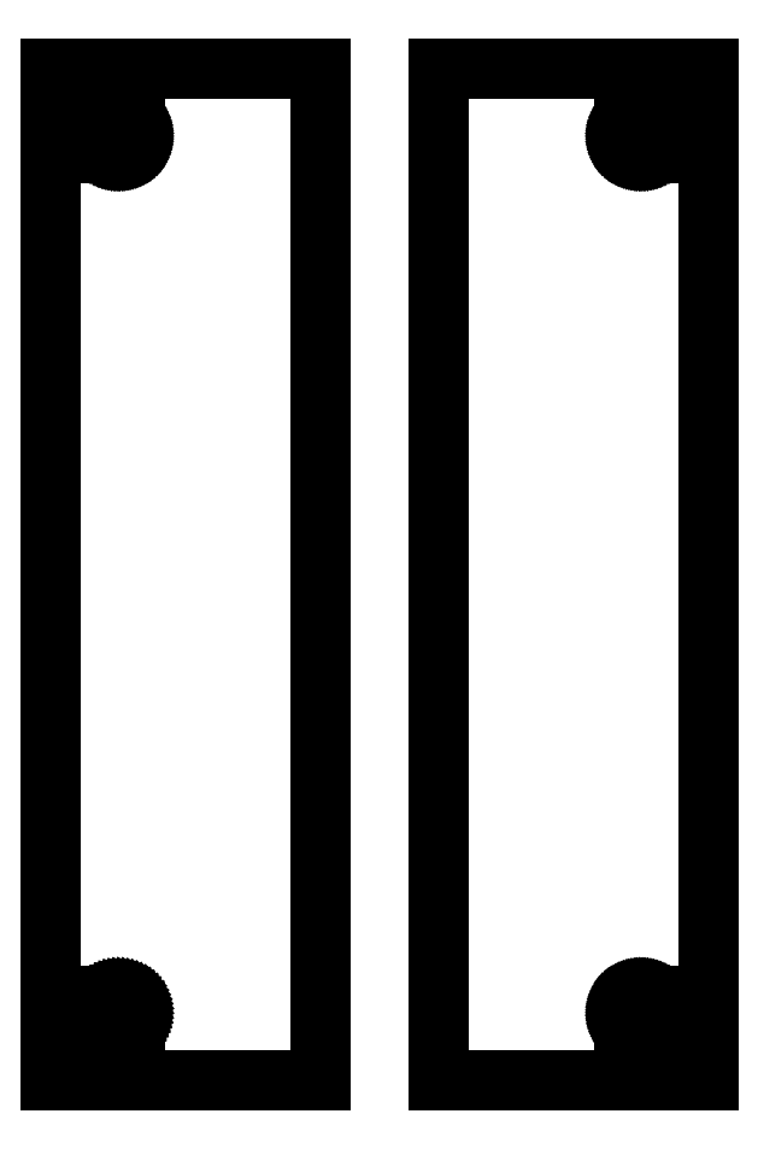
<metadata>
{"format":"dxf","ext":"dxf","renderer":"ezdxf+matplotlib","layout":"modelspace","background":"white","min_lineweight":24,"dpi":150}
</metadata>
<code>
0
SECTION
2
ENTITIES
0
LINE
8
Mesh_cs
10
15
20
297.9
30
11.5
11
15
21
285.1
31
11.5
0
LINE
8
Mesh_cs
10
15
20
285.1
30
11.5
11
2.143
21
285.1
31
11.5
0
LINE
8
Mesh_cs
10
2.143
20
285.1
30
11.5
11
0
21
285.1
31
11.5
0
LINE
8
Mesh_cs
10
0
20
285.1
30
11.5
11
0
21
297.9
31
11.5
0
LINE
8
Mesh_cs
10
0
20
297.9
30
11.5
11
0
21
300.1
31
11.5
0
LINE
8
Mesh_cs
10
0
20
300.1
30
11.5
11
2.143
21
300.1
31
11.5
0
LINE
8
Mesh_cs
10
2.143
20
300.1
30
11.5
11
15
21
300.1
31
11.5
0
LINE
8
Mesh_cs
10
15
20
300.1
30
11.5
11
15
21
297.9
31
11.5
0
LINE
8
Mesh_cs
10
25
20
279.9
30
11.5
11
25
21
279.9
31
11.5
0
LINE
8
Mesh_cs
10
25
20
279.9
30
11.5
11
25
21
280.1
31
11.5
0
LINE
8
Mesh_cs
10
25
20
280.1
30
11.5
11
25
21
297.2
31
11.5
0
LINE
8
Mesh_cs
10
25
20
297.2
30
11.5
11
25
21
300.1
31
11.5
0
LINE
8
Mesh_cs
10
25
20
300.1
30
11.5
11
52.5
21
300.1
31
11.5
0
LINE
8
Mesh_cs
10
52.5
20
300.1
30
11.5
11
80
21
300.1
31
11.5
0
LINE
8
Mesh_cs
10
80
20
300.1
30
11.5
11
80
21
150
31
11.5
0
LINE
8
Mesh_cs
10
80
20
150
30
11.5
11
80
21
0
31
11.5
0
LINE
8
Mesh_cs
10
80
20
0
30
11.5
11
52.5
21
0
31
11.5
0
LINE
8
Mesh_cs
10
52.5
20
0
30
11.5
11
25
21
0
31
11.5
0
LINE
8
Mesh_cs
10
25
20
0
30
11.5
11
25
21
2.857
31
11.5
0
LINE
8
Mesh_cs
10
25
20
2.857
30
11.5
11
25
21
20
31
11.5
0
LINE
8
Mesh_cs
10
25
20
20
30
11.5
11
24.98
21
20.37
31
11.5
0
LINE
8
Mesh_cs
10
24.98
20
20.37
30
11.5
11
24.98
21
20.44
31
11.5
0
LINE
8
Mesh_cs
10
24.98
20
20.44
30
11.5
11
24.93
21
20.81
31
11.5
0
LINE
8
Mesh_cs
10
24.93
20
20.81
30
11.5
11
24.92
21
20.87
31
11.5
0
LINE
8
Mesh_cs
10
24.92
20
20.87
30
11.5
11
24.84
21
21.23
31
11.5
0
LINE
8
Mesh_cs
10
24.84
20
21.23
30
11.5
11
24.83
21
21.29
31
11.5
0
LINE
8
Mesh_cs
10
24.83
20
21.29
30
11.5
11
24.72
21
21.65
31
11.5
0
LINE
8
Mesh_cs
10
24.72
20
21.65
30
11.5
11
24.7
21
21.71
31
11.5
0
LINE
8
Mesh_cs
10
24.7
20
21.71
30
11.5
11
24.67
21
21.77
31
11.5
0
LINE
8
Mesh_cs
10
24.67
20
21.77
30
11.5
11
24.53
21
22.11
31
11.5
0
LINE
8
Mesh_cs
10
24.53
20
22.11
30
11.5
11
24.36
21
22.44
31
11.5
0
LINE
8
Mesh_cs
10
24.36
20
22.44
30
11.5
11
24.33
21
22.5
31
11.5
0
LINE
8
Mesh_cs
10
24.33
20
22.5
30
11.5
11
24.13
21
22.82
31
11.5
0
LINE
8
Mesh_cs
10
24.13
20
22.82
30
11.5
11
24.1
21
22.87
31
11.5
0
LINE
8
Mesh_cs
10
24.1
20
22.87
30
11.5
11
24.06
21
22.92
31
11.5
0
LINE
8
Mesh_cs
10
24.06
20
22.92
30
11.5
11
23.83
21
23.21
31
11.5
0
LINE
8
Mesh_cs
10
23.83
20
23.21
30
11.5
11
23.58
21
23.49
31
11.5
0
LINE
8
Mesh_cs
10
23.58
20
23.49
30
11.5
11
23.54
21
23.54
31
11.5
0
LINE
8
Mesh_cs
10
23.54
20
23.54
30
11.5
11
23.49
21
23.58
31
11.5
0
LINE
8
Mesh_cs
10
23.49
20
23.58
30
11.5
11
23.21
21
23.83
31
11.5
0
LINE
8
Mesh_cs
10
23.21
20
23.83
30
11.5
11
22.92
21
24.06
31
11.5
0
LINE
8
Mesh_cs
10
22.92
20
24.06
30
11.5
11
22.87
21
24.1
31
11.5
0
LINE
8
Mesh_cs
10
22.87
20
24.1
30
11.5
11
22.55
21
24.3
31
11.5
0
LINE
8
Mesh_cs
10
22.55
20
24.3
30
11.5
11
22.5
21
24.33
31
11.5
0
LINE
8
Mesh_cs
10
22.5
20
24.33
30
11.5
11
22.17
21
24.5
31
11.5
0
LINE
8
Mesh_cs
10
22.17
20
24.5
30
11.5
11
22.11
21
24.53
31
11.5
0
LINE
8
Mesh_cs
10
22.11
20
24.53
30
11.5
11
22.06
21
24.56
31
11.5
0
LINE
8
Mesh_cs
10
22.06
20
24.56
30
11.5
11
21.71
21
24.7
31
11.5
0
LINE
8
Mesh_cs
10
21.71
20
24.7
30
11.5
11
21.35
21
24.81
31
11.5
0
LINE
8
Mesh_cs
10
21.35
20
24.81
30
11.5
11
21.29
21
24.83
31
11.5
0
LINE
8
Mesh_cs
10
21.29
20
24.83
30
11.5
11
21.23
21
24.84
31
11.5
0
LINE
8
Mesh_cs
10
21.23
20
24.84
30
11.5
11
20.87
21
24.92
31
11.5
0
LINE
8
Mesh_cs
10
20.87
20
24.92
30
11.5
11
20.5
21
24.97
31
11.5
0
LINE
8
Mesh_cs
10
20.5
20
24.97
30
11.5
11
20.44
21
24.98
31
11.5
0
LINE
8
Mesh_cs
10
20.44
20
24.98
30
11.5
11
20.06
21
25
31
11.5
0
LINE
8
Mesh_cs
10
20.06
20
25
30
11.5
11
20
21
25
31
11.5
0
LINE
8
Mesh_cs
10
20
20
25
30
11.5
11
17.14
21
25
31
11.5
0
LINE
8
Mesh_cs
10
17.14
20
25
30
11.5
11
0
21
25
31
11.5
0
LINE
8
Mesh_cs
10
0
20
25
30
11.5
11
1.586e-16
21
60.72
31
11.5
0
LINE
8
Mesh_cs
10
1.586e-16
20
60.72
30
11.5
11
1.586e-16
21
275.1
31
11.5
0
LINE
8
Mesh_cs
10
1.586e-16
20
275.1
30
11.5
11
17.14
21
275.1
31
11.5
0
LINE
8
Mesh_cs
10
17.14
20
275.1
30
11.5
11
20
21
275.1
31
11.5
0
LINE
8
Mesh_cs
10
20
20
275.1
30
11.5
11
20.04
21
275.1
31
11.5
0
LINE
8
Mesh_cs
10
20.04
20
275.1
30
11.5
11
20.39
21
275.1
31
11.5
0
LINE
8
Mesh_cs
10
20.39
20
275.1
30
11.5
11
20.43
21
275.1
31
11.5
0
LINE
8
Mesh_cs
10
20.43
20
275.1
30
11.5
11
20.78
21
275.1
31
11.5
0
LINE
8
Mesh_cs
10
20.78
20
275.1
30
11.5
11
20.82
21
275.1
31
11.5
0
LINE
8
Mesh_cs
10
20.82
20
275.1
30
11.5
11
21.13
21
275.2
31
11.5
0
LINE
8
Mesh_cs
10
21.13
20
275.2
30
11.5
11
21.18
21
275.2
31
11.5
0
LINE
8
Mesh_cs
10
21.18
20
275.2
30
11.5
11
21.45
21
275.3
31
11.5
0
LINE
8
Mesh_cs
10
21.45
20
275.3
30
11.5
11
21.5
21
275.3
31
11.5
0
LINE
8
Mesh_cs
10
21.5
20
275.3
30
11.5
11
21.77
21
275.4
31
11.5
0
LINE
8
Mesh_cs
10
21.77
20
275.4
30
11.5
11
21.82
21
275.4
31
11.5
0
LINE
8
Mesh_cs
10
21.82
20
275.4
30
11.5
11
22.03
21
275.5
31
11.5
0
LINE
8
Mesh_cs
10
22.03
20
275.5
30
11.5
11
22.08
21
275.5
31
11.5
0
LINE
8
Mesh_cs
10
22.08
20
275.5
30
11.5
11
22.27
21
275.6
31
11.5
0
LINE
8
Mesh_cs
10
22.27
20
275.6
30
11.5
11
22.46
21
275.7
31
11.5
0
LINE
8
Mesh_cs
10
22.46
20
275.7
30
11.5
11
22.51
21
275.7
31
11.5
0
LINE
8
Mesh_cs
10
22.51
20
275.7
30
11.5
11
22.69
21
275.9
31
11.5
0
LINE
8
Mesh_cs
10
22.69
20
275.9
30
11.5
11
22.73
21
275.9
31
11.5
0
LINE
8
Mesh_cs
10
22.73
20
275.9
30
11.5
11
22.91
21
276
31
11.5
0
LINE
8
Mesh_cs
10
22.91
20
276
30
11.5
11
23.08
21
276.1
31
11.5
0
LINE
8
Mesh_cs
10
23.08
20
276.1
30
11.5
11
23.12
21
276.2
31
11.5
0
LINE
8
Mesh_cs
10
23.12
20
276.2
30
11.5
11
23.29
21
276.3
31
11.5
0
LINE
8
Mesh_cs
10
23.29
20
276.3
30
11.5
11
23.44
21
276.4
31
11.5
0
LINE
8
Mesh_cs
10
23.44
20
276.4
30
11.5
11
23.48
21
276.5
31
11.5
0
LINE
8
Mesh_cs
10
23.48
20
276.5
30
11.5
11
23.63
21
276.6
31
11.5
0
LINE
8
Mesh_cs
10
23.63
20
276.6
30
11.5
11
23.67
21
276.7
31
11.5
0
LINE
8
Mesh_cs
10
23.67
20
276.7
30
11.5
11
23.81
21
276.8
31
11.5
0
LINE
8
Mesh_cs
10
23.81
20
276.8
30
11.5
11
23.95
21
277
31
11.5
0
LINE
8
Mesh_cs
10
23.95
20
277
30
11.5
11
23.98
21
277
31
11.5
0
LINE
8
Mesh_cs
10
23.98
20
277
30
11.5
11
24.1
21
277.2
31
11.5
0
LINE
8
Mesh_cs
10
24.1
20
277.2
30
11.5
11
24.14
21
277.3
31
11.5
0
LINE
8
Mesh_cs
10
24.14
20
277.3
30
11.5
11
24.25
21
277.4
31
11.5
0
LINE
8
Mesh_cs
10
24.25
20
277.4
30
11.5
11
24.36
21
277.6
31
11.5
0
LINE
8
Mesh_cs
10
24.36
20
277.6
30
11.5
11
24.39
21
277.7
31
11.5
0
LINE
8
Mesh_cs
10
24.39
20
277.7
30
11.5
11
24.48
21
277.9
31
11.5
0
LINE
8
Mesh_cs
10
24.48
20
277.9
30
11.5
11
24.51
21
277.9
31
11.5
0
LINE
8
Mesh_cs
10
24.51
20
277.9
30
11.5
11
24.6
21
278.1
31
11.5
0
LINE
8
Mesh_cs
10
24.6
20
278.1
30
11.5
11
24.67
21
278.3
31
11.5
0
LINE
8
Mesh_cs
10
24.67
20
278.3
30
11.5
11
24.69
21
278.4
31
11.5
0
LINE
8
Mesh_cs
10
24.69
20
278.4
30
11.5
11
24.76
21
278.6
31
11.5
0
LINE
8
Mesh_cs
10
24.76
20
278.6
30
11.5
11
24.78
21
278.6
31
11.5
0
LINE
8
Mesh_cs
10
24.78
20
278.6
30
11.5
11
24.84
21
278.8
31
11.5
0
LINE
8
Mesh_cs
10
24.84
20
278.8
30
11.5
11
24.89
21
279
31
11.5
0
LINE
8
Mesh_cs
10
24.89
20
279
30
11.5
11
24.9
21
279.1
31
11.5
0
LINE
8
Mesh_cs
10
24.9
20
279.1
30
11.5
11
24.94
21
279.3
31
11.5
0
LINE
8
Mesh_cs
10
24.94
20
279.3
30
11.5
11
24.97
21
279.5
31
11.5
0
LINE
8
Mesh_cs
10
24.97
20
279.5
30
11.5
11
24.97
21
279.6
31
11.5
0
LINE
8
Mesh_cs
10
24.97
20
279.6
30
11.5
11
24.99
21
279.8
31
11.5
0
LINE
8
Mesh_cs
10
24.99
20
279.8
30
11.5
11
25
21
279.9
31
11.5
0
LINE
8
Mesh_cs
10
15
20
12.86
30
11.5
11
15
21
0
31
11.5
0
LINE
8
Mesh_cs
10
15
20
0
30
11.5
11
2.143
21
0
31
11.5
0
LINE
8
Mesh_cs
10
2.143
20
0
30
11.5
11
0
21
0
31
11.5
0
LINE
8
Mesh_cs
10
0
20
0
30
11.5
11
0
21
2.143
31
11.5
0
LINE
8
Mesh_cs
10
0
20
2.143
30
11.5
11
0
21
15
31
11.5
0
LINE
8
Mesh_cs
10
0
20
15
30
11.5
11
2.143
21
15
31
11.5
0
LINE
8
Mesh_cs
10
2.143
20
15
30
11.5
11
15
21
15
31
11.5
0
LINE
8
Mesh_cs
10
15
20
15
30
11.5
11
15
21
12.86
31
11.5
0
LINE
8
Mesh_cs
10
195
20
25
30
11.5
11
195
21
60.72
31
11.5
0
LINE
8
Mesh_cs
10
195
20
60.72
30
11.5
11
195
21
275.1
31
11.5
0
LINE
8
Mesh_cs
10
195
20
275.1
30
11.5
11
192.1
21
275.1
31
11.5
0
LINE
8
Mesh_cs
10
192.1
20
275.1
30
11.5
11
175
21
275.1
31
11.5
0
LINE
8
Mesh_cs
10
175
20
275.1
30
11.5
11
175
21
275.1
31
11.5
0
LINE
8
Mesh_cs
10
175
20
275.1
30
11.5
11
174.6
21
275.1
31
11.5
0
LINE
8
Mesh_cs
10
174.6
20
275.1
30
11.5
11
174.6
21
275.1
31
11.5
0
LINE
8
Mesh_cs
10
174.6
20
275.1
30
11.5
11
174.2
21
275.1
31
11.5
0
LINE
8
Mesh_cs
10
174.2
20
275.1
30
11.5
11
174.2
21
275.1
31
11.5
0
LINE
8
Mesh_cs
10
174.2
20
275.1
30
11.5
11
173.9
21
275.2
31
11.5
0
LINE
8
Mesh_cs
10
173.9
20
275.2
30
11.5
11
173.8
21
275.2
31
11.5
0
LINE
8
Mesh_cs
10
173.8
20
275.2
30
11.5
11
173.5
21
275.3
31
11.5
0
LINE
8
Mesh_cs
10
173.5
20
275.3
30
11.5
11
173.5
21
275.3
31
11.5
0
LINE
8
Mesh_cs
10
173.5
20
275.3
30
11.5
11
173.2
21
275.4
31
11.5
0
LINE
8
Mesh_cs
10
173.2
20
275.4
30
11.5
11
173.2
21
275.4
31
11.5
0
LINE
8
Mesh_cs
10
173.2
20
275.4
30
11.5
11
173
21
275.5
31
11.5
0
LINE
8
Mesh_cs
10
173
20
275.5
30
11.5
11
172.9
21
275.5
31
11.5
0
LINE
8
Mesh_cs
10
172.9
20
275.5
30
11.5
11
172.7
21
275.6
31
11.5
0
LINE
8
Mesh_cs
10
172.7
20
275.6
30
11.5
11
172.5
21
275.7
31
11.5
0
LINE
8
Mesh_cs
10
172.5
20
275.7
30
11.5
11
172.5
21
275.7
31
11.5
0
LINE
8
Mesh_cs
10
172.5
20
275.7
30
11.5
11
172.3
21
275.9
31
11.5
0
LINE
8
Mesh_cs
10
172.3
20
275.9
30
11.5
11
172.3
21
275.9
31
11.5
0
LINE
8
Mesh_cs
10
172.3
20
275.9
30
11.5
11
172.1
21
276
31
11.5
0
LINE
8
Mesh_cs
10
172.1
20
276
30
11.5
11
171.9
21
276.1
31
11.5
0
LINE
8
Mesh_cs
10
171.9
20
276.1
30
11.5
11
171.9
21
276.2
31
11.5
0
LINE
8
Mesh_cs
10
171.9
20
276.2
30
11.5
11
171.7
21
276.3
31
11.5
0
LINE
8
Mesh_cs
10
171.7
20
276.3
30
11.5
11
171.6
21
276.4
31
11.5
0
LINE
8
Mesh_cs
10
171.6
20
276.4
30
11.5
11
171.5
21
276.5
31
11.5
0
LINE
8
Mesh_cs
10
171.5
20
276.5
30
11.5
11
171.4
21
276.6
31
11.5
0
LINE
8
Mesh_cs
10
171.4
20
276.6
30
11.5
11
171.3
21
276.7
31
11.5
0
LINE
8
Mesh_cs
10
171.3
20
276.7
30
11.5
11
171.2
21
276.8
31
11.5
0
LINE
8
Mesh_cs
10
171.2
20
276.8
30
11.5
11
171.1
21
277
31
11.5
0
LINE
8
Mesh_cs
10
171.1
20
277
30
11.5
11
171
21
277
31
11.5
0
LINE
8
Mesh_cs
10
171
20
277
30
11.5
11
170.9
21
277.2
31
11.5
0
LINE
8
Mesh_cs
10
170.9
20
277.2
30
11.5
11
170.9
21
277.3
31
11.5
0
LINE
8
Mesh_cs
10
170.9
20
277.3
30
11.5
11
170.7
21
277.4
31
11.5
0
LINE
8
Mesh_cs
10
170.7
20
277.4
30
11.5
11
170.6
21
277.6
31
11.5
0
LINE
8
Mesh_cs
10
170.6
20
277.6
30
11.5
11
170.6
21
277.7
31
11.5
0
LINE
8
Mesh_cs
10
170.6
20
277.7
30
11.5
11
170.5
21
277.9
31
11.5
0
LINE
8
Mesh_cs
10
170.5
20
277.9
30
11.5
11
170.5
21
277.9
31
11.5
0
LINE
8
Mesh_cs
10
170.5
20
277.9
30
11.5
11
170.4
21
278.1
31
11.5
0
LINE
8
Mesh_cs
10
170.4
20
278.1
30
11.5
11
170.3
21
278.3
31
11.5
0
LINE
8
Mesh_cs
10
170.3
20
278.3
30
11.5
11
170.3
21
278.4
31
11.5
0
LINE
8
Mesh_cs
10
170.3
20
278.4
30
11.5
11
170.2
21
278.6
31
11.5
0
LINE
8
Mesh_cs
10
170.2
20
278.6
30
11.5
11
170.2
21
278.6
31
11.5
0
LINE
8
Mesh_cs
10
170.2
20
278.6
30
11.5
11
170.2
21
278.8
31
11.5
0
LINE
8
Mesh_cs
10
170.2
20
278.8
30
11.5
11
170.1
21
279
31
11.5
0
LINE
8
Mesh_cs
10
170.1
20
279
30
11.5
11
170.1
21
279.1
31
11.5
0
LINE
8
Mesh_cs
10
170.1
20
279.1
30
11.5
11
170.1
21
279.3
31
11.5
0
LINE
8
Mesh_cs
10
170.1
20
279.3
30
11.5
11
170
21
279.5
31
11.5
0
LINE
8
Mesh_cs
10
170
20
279.5
30
11.5
11
170
21
279.6
31
11.5
0
LINE
8
Mesh_cs
10
170
20
279.6
30
11.5
11
170
21
279.8
31
11.5
0
LINE
8
Mesh_cs
10
170
20
279.8
30
11.5
11
170
21
279.9
31
11.5
0
LINE
8
Mesh_cs
10
170
20
279.9
30
11.5
11
170
21
279.9
31
11.5
0
LINE
8
Mesh_cs
10
170
20
279.9
30
11.5
11
170
21
280.1
31
11.5
0
LINE
8
Mesh_cs
10
170
20
280.1
30
11.5
11
170
21
297.2
31
11.5
0
LINE
8
Mesh_cs
10
170
20
297.2
30
11.5
11
170
21
300.1
31
11.5
0
LINE
8
Mesh_cs
10
170
20
300.1
30
11.5
11
142.5
21
300.1
31
11.5
0
LINE
8
Mesh_cs
10
142.5
20
300.1
30
11.5
11
115
21
300.1
31
11.5
0
LINE
8
Mesh_cs
10
115
20
300.1
30
11.5
11
115
21
150
31
11.5
0
LINE
8
Mesh_cs
10
115
20
150
30
11.5
11
115
21
0
31
11.5
0
LINE
8
Mesh_cs
10
115
20
0
30
11.5
11
142.5
21
0
31
11.5
0
LINE
8
Mesh_cs
10
142.5
20
0
30
11.5
11
170
21
0
31
11.5
0
LINE
8
Mesh_cs
10
170
20
0
30
11.5
11
170
21
2.857
31
11.5
0
LINE
8
Mesh_cs
10
170
20
2.857
30
11.5
11
170
21
20
31
11.5
0
LINE
8
Mesh_cs
10
170
20
20
30
11.5
11
170
21
20.12
31
11.5
0
LINE
8
Mesh_cs
10
170
20
20.12
30
11.5
11
170
21
20.18
31
11.5
0
LINE
8
Mesh_cs
10
170
20
20.18
30
11.5
11
170
21
20.31
31
11.5
0
LINE
8
Mesh_cs
10
170
20
20.31
30
11.5
11
170
21
20.52
31
11.5
0
LINE
8
Mesh_cs
10
170
20
20.52
30
11.5
11
170
21
20.58
31
11.5
0
LINE
8
Mesh_cs
10
170
20
20.58
30
11.5
11
170.1
21
20.79
31
11.5
0
LINE
8
Mesh_cs
10
170.1
20
20.79
30
11.5
11
170.1
21
21
31
11.5
0
LINE
8
Mesh_cs
10
170.1
20
21
30
11.5
11
170.1
21
21.06
31
11.5
0
LINE
8
Mesh_cs
10
170.1
20
21.06
30
11.5
11
170.2
21
21.26
31
11.5
0
LINE
8
Mesh_cs
10
170.2
20
21.26
30
11.5
11
170.2
21
21.47
31
11.5
0
LINE
8
Mesh_cs
10
170.2
20
21.47
30
11.5
11
170.2
21
21.52
31
11.5
0
LINE
8
Mesh_cs
10
170.2
20
21.52
30
11.5
11
170.3
21
21.72
31
11.5
0
LINE
8
Mesh_cs
10
170.3
20
21.72
30
11.5
11
170.3
21
21.77
31
11.5
0
LINE
8
Mesh_cs
10
170.3
20
21.77
30
11.5
11
170.4
21
21.97
31
11.5
0
LINE
8
Mesh_cs
10
170.4
20
21.97
30
11.5
11
170.5
21
22.16
31
11.5
0
LINE
8
Mesh_cs
10
170.5
20
22.16
30
11.5
11
170.5
21
22.21
31
11.5
0
LINE
8
Mesh_cs
10
170.5
20
22.21
30
11.5
11
170.6
21
22.4
31
11.5
0
LINE
8
Mesh_cs
10
170.6
20
22.4
30
11.5
11
170.6
21
22.45
31
11.5
0
LINE
8
Mesh_cs
10
170.6
20
22.45
30
11.5
11
170.7
21
22.63
31
11.5
0
LINE
8
Mesh_cs
10
170.7
20
22.63
30
11.5
11
170.9
21
22.81
31
11.5
0
LINE
8
Mesh_cs
10
170.9
20
22.81
30
11.5
11
170.9
21
22.85
31
11.5
0
LINE
8
Mesh_cs
10
170.9
20
22.85
30
11.5
11
171
21
23.03
31
11.5
0
LINE
8
Mesh_cs
10
171
20
23.03
30
11.5
11
171.1
21
23.07
31
11.5
0
LINE
8
Mesh_cs
10
171.1
20
23.07
30
11.5
11
171.2
21
23.24
31
11.5
0
LINE
8
Mesh_cs
10
171.2
20
23.24
30
11.5
11
171.3
21
23.39
31
11.5
0
LINE
8
Mesh_cs
10
171.3
20
23.39
30
11.5
11
171.4
21
23.43
31
11.5
0
LINE
8
Mesh_cs
10
171.4
20
23.43
30
11.5
11
171.5
21
23.59
31
11.5
0
LINE
8
Mesh_cs
10
171.5
20
23.59
30
11.5
11
171.6
21
23.62
31
11.5
0
LINE
8
Mesh_cs
10
171.6
20
23.62
30
11.5
11
171.7
21
23.77
31
11.5
0
LINE
8
Mesh_cs
10
171.7
20
23.77
30
11.5
11
171.9
21
23.9
31
11.5
0
LINE
8
Mesh_cs
10
171.9
20
23.9
30
11.5
11
171.9
21
23.94
31
11.5
0
LINE
8
Mesh_cs
10
171.9
20
23.94
30
11.5
11
172.1
21
24.07
31
11.5
0
LINE
8
Mesh_cs
10
172.1
20
24.07
30
11.5
11
172.3
21
24.19
31
11.5
0
LINE
8
Mesh_cs
10
172.3
20
24.19
30
11.5
11
172.3
21
24.22
31
11.5
0
LINE
8
Mesh_cs
10
172.3
20
24.22
30
11.5
11
172.5
21
24.33
31
11.5
0
LINE
8
Mesh_cs
10
172.5
20
24.33
30
11.5
11
172.5
21
24.35
31
11.5
0
LINE
8
Mesh_cs
10
172.5
20
24.35
30
11.5
11
172.7
21
24.45
31
11.5
0
LINE
8
Mesh_cs
10
172.7
20
24.45
30
11.5
11
172.9
21
24.55
31
11.5
0
LINE
8
Mesh_cs
10
172.9
20
24.55
30
11.5
11
173
21
24.57
31
11.5
0
LINE
8
Mesh_cs
10
173
20
24.57
30
11.5
11
173.2
21
24.66
31
11.5
0
LINE
8
Mesh_cs
10
173.2
20
24.66
30
11.5
11
173.2
21
24.68
31
11.5
0
LINE
8
Mesh_cs
10
173.2
20
24.68
30
11.5
11
173.5
21
24.77
31
11.5
0
LINE
8
Mesh_cs
10
173.5
20
24.77
30
11.5
11
173.5
21
24.78
31
11.5
0
LINE
8
Mesh_cs
10
173.5
20
24.78
30
11.5
11
173.8
21
24.86
31
11.5
0
LINE
8
Mesh_cs
10
173.8
20
24.86
30
11.5
11
173.9
21
24.87
31
11.5
0
LINE
8
Mesh_cs
10
173.9
20
24.87
30
11.5
11
174.2
21
24.93
31
11.5
0
LINE
8
Mesh_cs
10
174.2
20
24.93
30
11.5
11
174.2
21
24.94
31
11.5
0
LINE
8
Mesh_cs
10
174.2
20
24.94
30
11.5
11
174.6
21
24.98
31
11.5
0
LINE
8
Mesh_cs
10
174.6
20
24.98
30
11.5
11
174.6
21
24.98
31
11.5
0
LINE
8
Mesh_cs
10
174.6
20
24.98
30
11.5
11
175
21
25
31
11.5
0
LINE
8
Mesh_cs
10
175
20
25
30
11.5
11
175
21
25
31
11.5
0
LINE
8
Mesh_cs
10
175
20
25
30
11.5
11
192.1
21
25
31
11.5
0
LINE
8
Mesh_cs
10
192.1
20
25
30
11.5
11
195
21
25
31
11.5
0
LINE
8
Mesh_cs
10
195
20
285.1
30
11.5
11
195
21
297.9
31
11.5
0
LINE
8
Mesh_cs
10
195
20
297.9
30
11.5
11
195
21
300.1
31
11.5
0
LINE
8
Mesh_cs
10
195
20
300.1
30
11.5
11
192.9
21
300.1
31
11.5
0
LINE
8
Mesh_cs
10
192.9
20
300.1
30
11.5
11
180
21
300.1
31
11.5
0
LINE
8
Mesh_cs
10
180
20
300.1
30
11.5
11
180
21
297.9
31
11.5
0
LINE
8
Mesh_cs
10
180
20
297.9
30
11.5
11
180
21
285.1
31
11.5
0
LINE
8
Mesh_cs
10
180
20
285.1
30
11.5
11
192.9
21
285.1
31
11.5
0
LINE
8
Mesh_cs
10
192.9
20
285.1
30
11.5
11
195
21
285.1
31
11.5
0
LINE
8
Mesh_cs
10
195
20
15
30
11.5
11
195
21
2.143
31
11.5
0
LINE
8
Mesh_cs
10
195
20
2.143
30
11.5
11
195
21
0
31
11.5
0
LINE
8
Mesh_cs
10
195
20
0
30
11.5
11
192.9
21
0
31
11.5
0
LINE
8
Mesh_cs
10
192.9
20
0
30
11.5
11
180
21
0
31
11.5
0
LINE
8
Mesh_cs
10
180
20
0
30
11.5
11
180
21
12.86
31
11.5
0
LINE
8
Mesh_cs
10
180
20
12.86
30
11.5
11
180
21
15
31
11.5
0
LINE
8
Mesh_cs
10
180
20
15
30
11.5
11
192.9
21
15
31
11.5
0
LINE
8
Mesh_cs
10
192.9
20
15
30
11.5
11
195
21
15
31
11.5
0
ENDSEC
0
EOF

</code>
